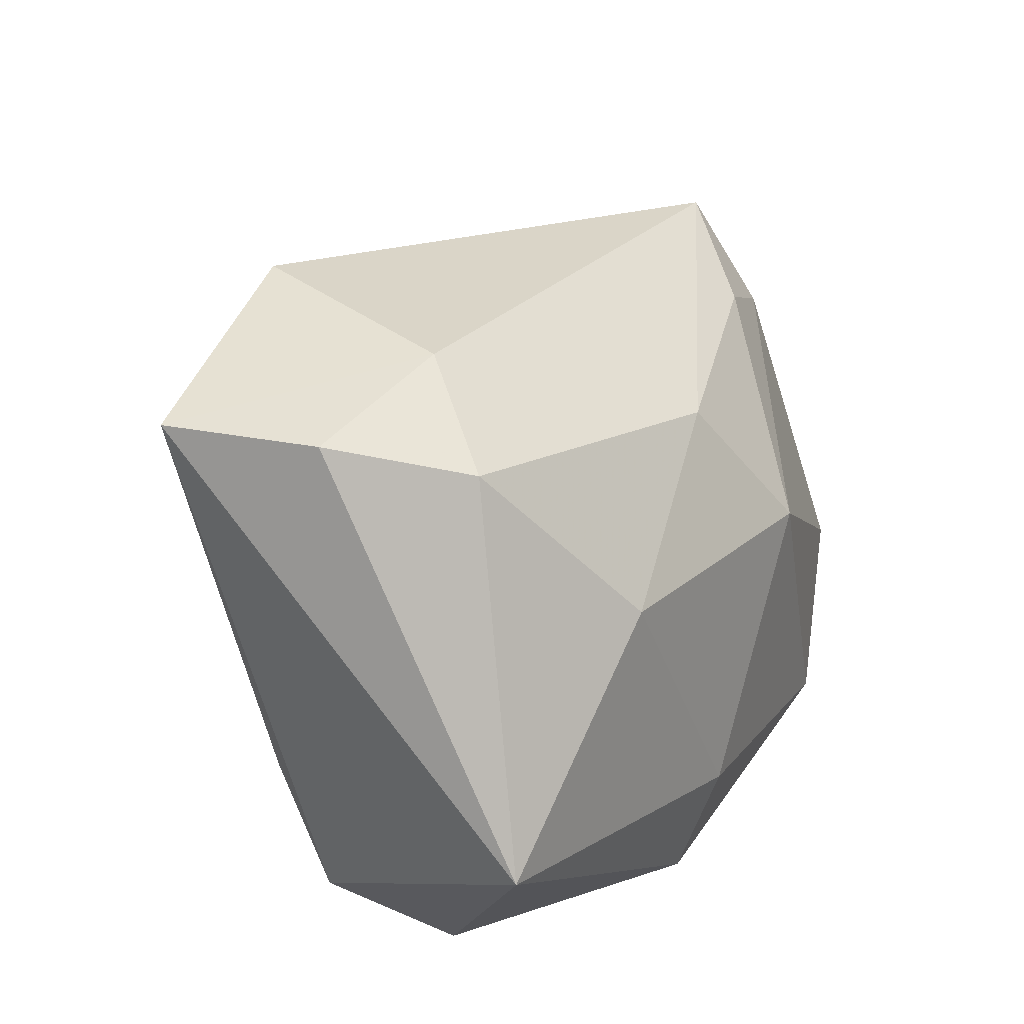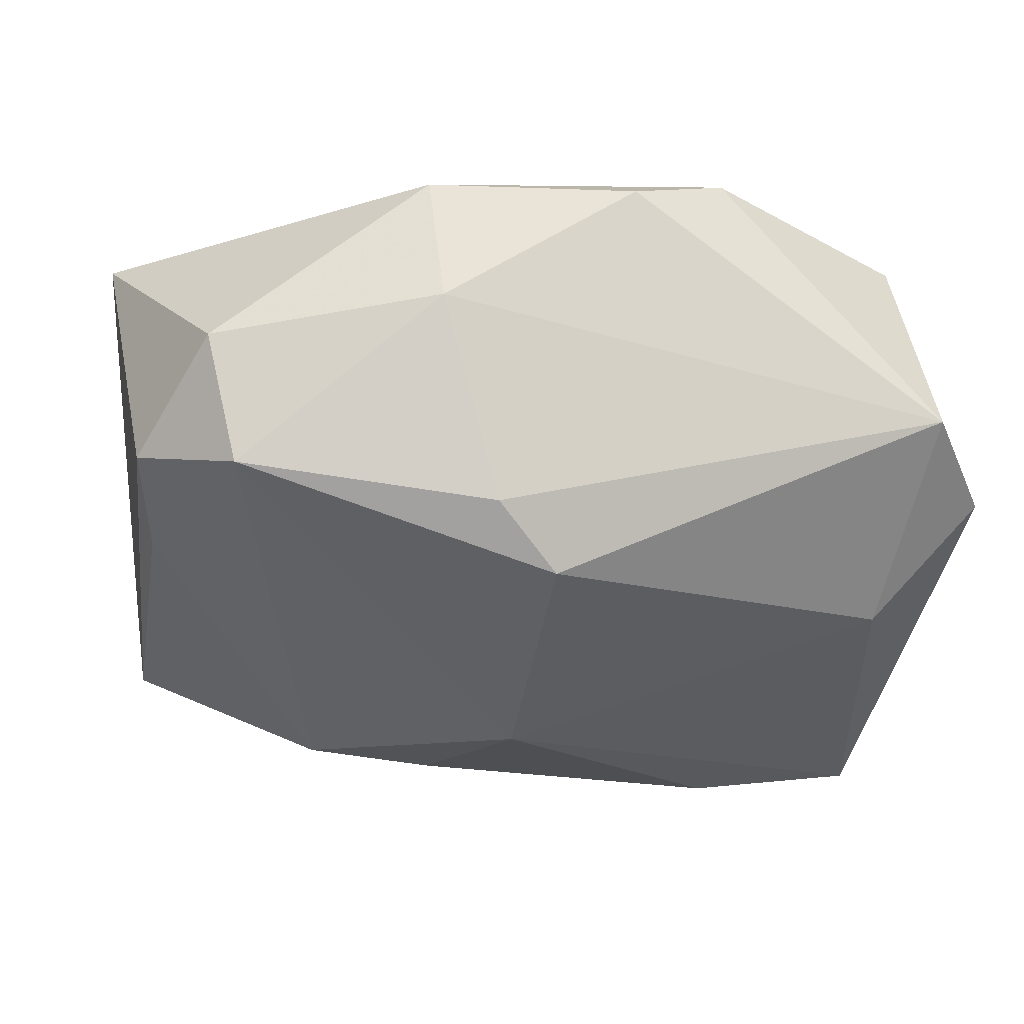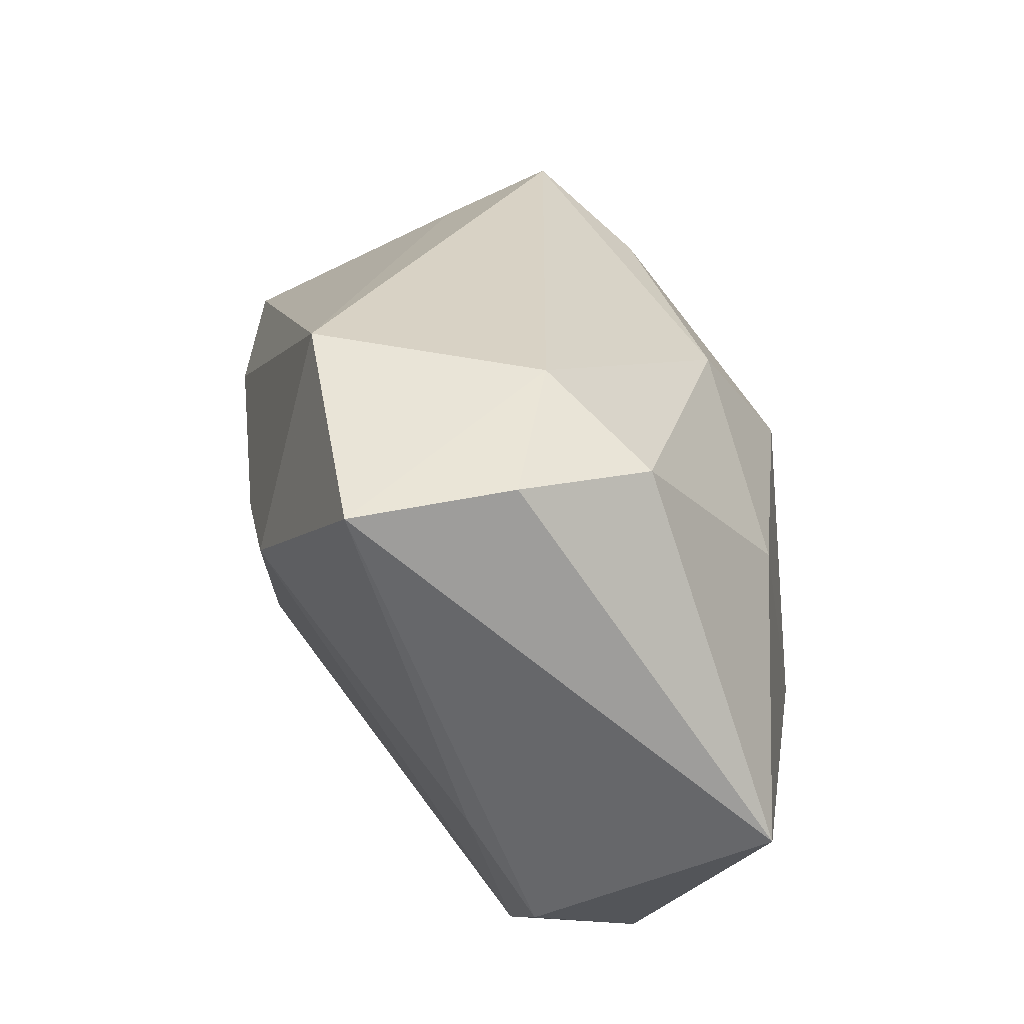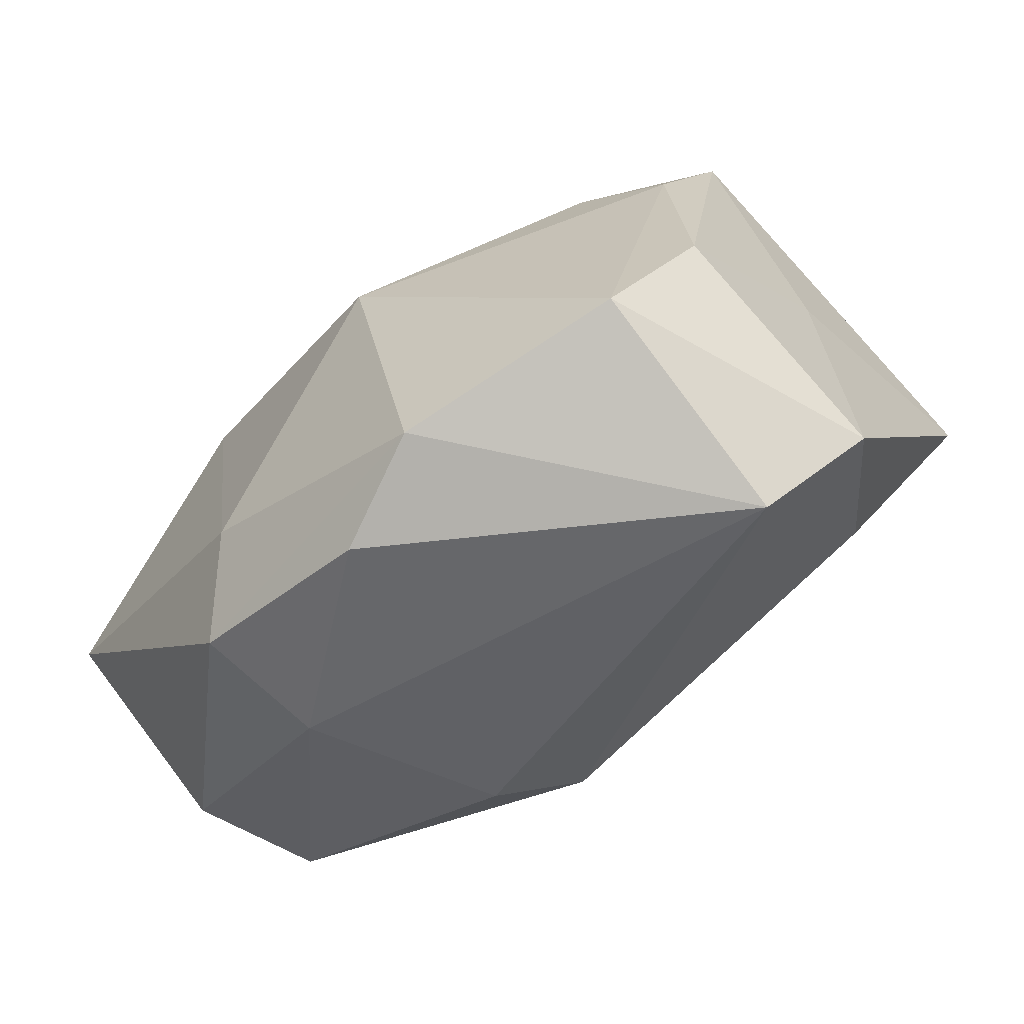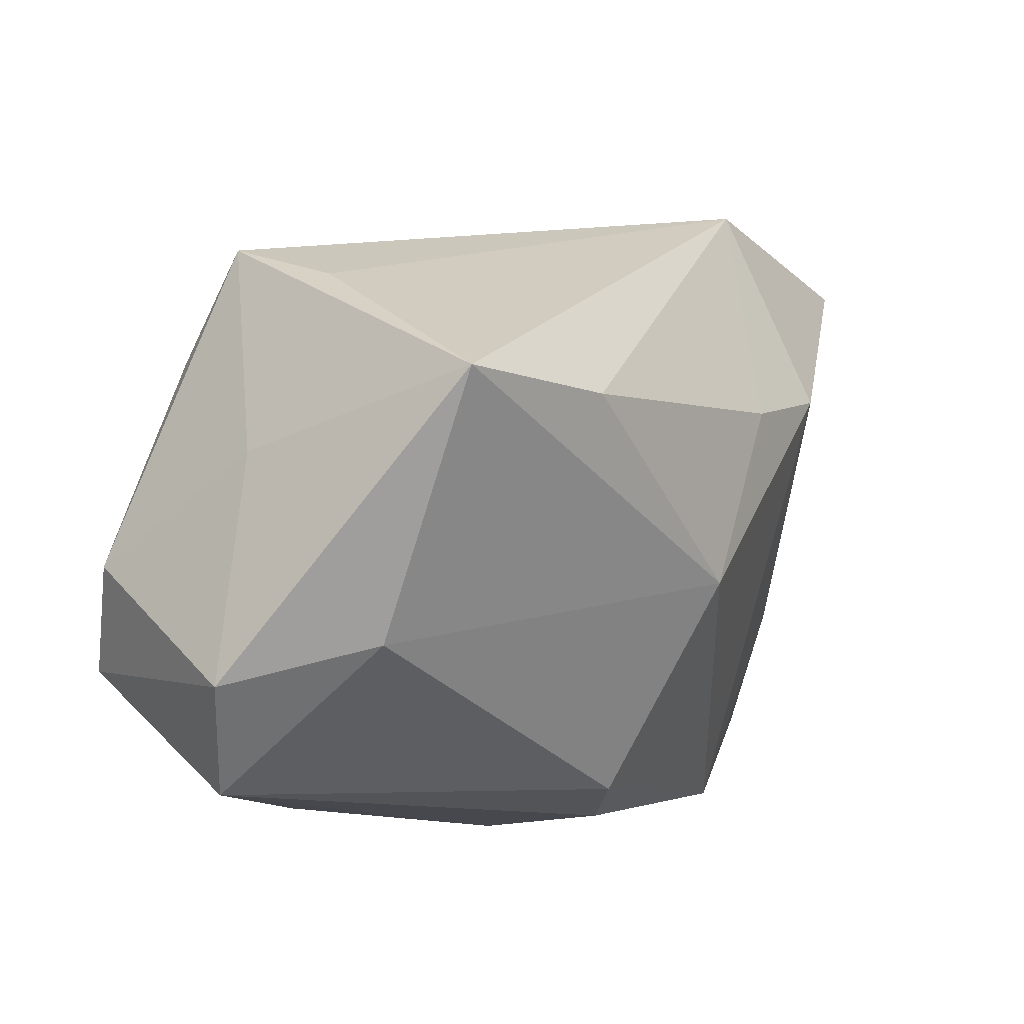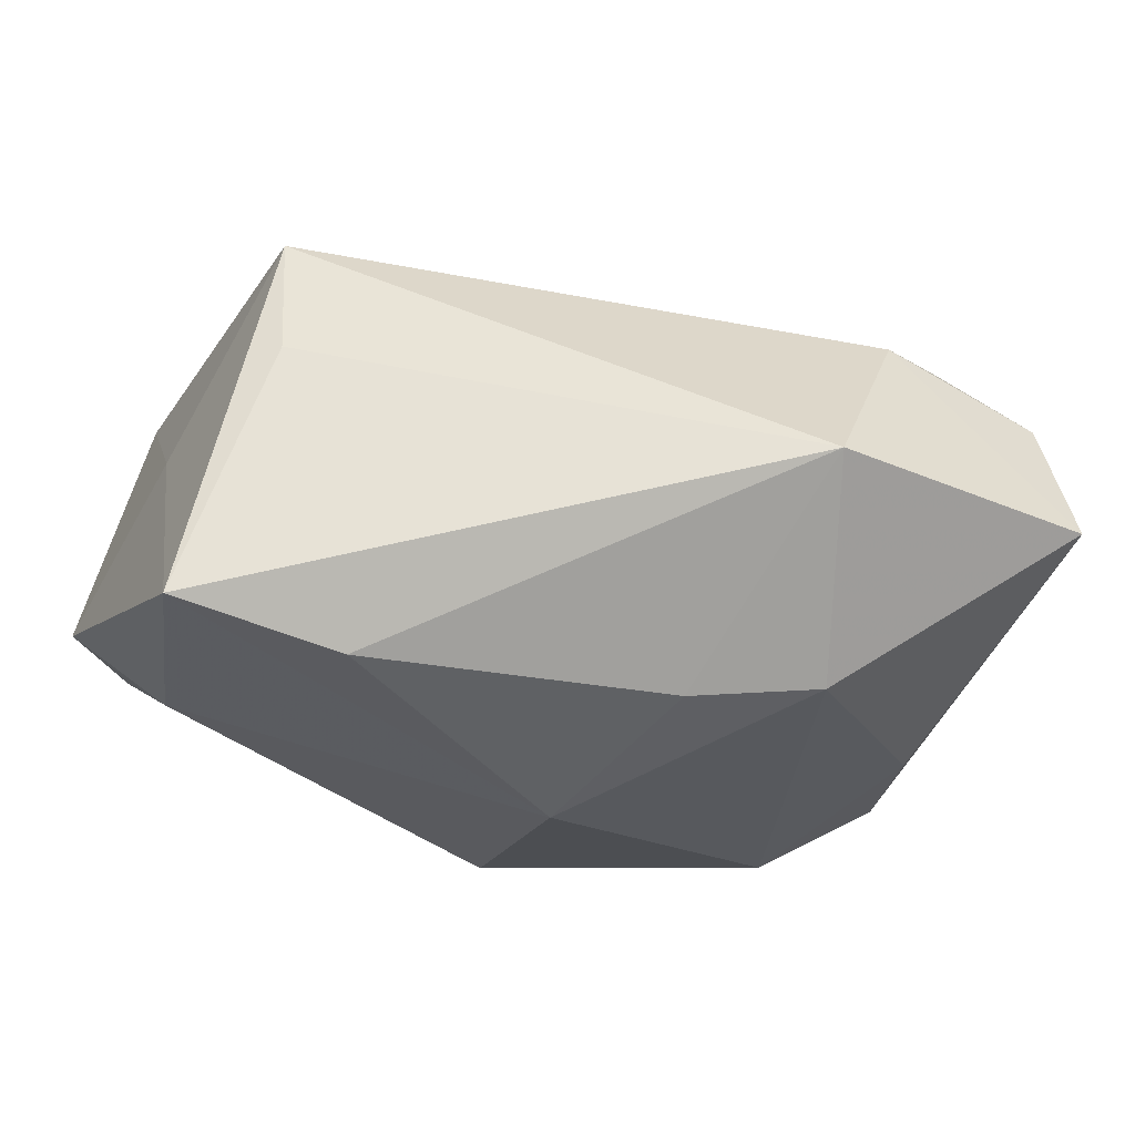
<metadata>
{"format":"obj","ext":"obj","renderer":"f3d","projection":"perspective","resolution":1024,"background":"white","views":[{"elev":36.4,"azim":-63.1,"up":"+Y"},{"elev":-10.6,"azim":-11.2,"up":"+Z"},{"elev":37.9,"azim":-92.5,"up":"+Y"},{"elev":-48.1,"azim":45.9,"up":"+Y"},{"elev":-11.7,"azim":130.6,"up":"+Y"},{"elev":-55.8,"azim":159.8,"up":"+Z"}]}
</metadata>
<code>
v -0.0123 0.03191 -0.01958
v -0.001362 -0.02614 -0.01231
v -0.03295 0.03 -0.00252
v 0.03156 0.01805 -0.006903
v 0.04085 -0.01978 -0.003556
v 0.03152 -0.01621 -0.01416
v -0.007293 0.009326 -0.02673
v 0.01564 -0.02183 0.02583
v 0.006053 -0.02672 0.02319
v -0.03538 0.02936 -0.01647
v 0.03304 0.0124 0.01044
v -0.01911 0.01121 0.02096
v 0.02365 0.01798 0.01177
v -0.03215 -0.02324 0.008649
v -0.03784 -0.01546 -0.001151
v -0.009506 -0.01435 0.02583
v 0.0388 -0.007134 0.01417
v -0.001767 -0.007738 -0.02534
v -0.04046 -0.003738 0.01946
v 0.03754 0.001175 -0.003277
v 0.03545 0.005121 -0.02749
v 0.03416 -0.01571 0.02005
v 0.03345 0.0219 0.003164
v 0.006962 0.006214 0.02513
v 0.02022 0.005437 -0.02896
v -0.01269 -0.02452 0.02333
v -0.02967 -0.02438 -0.003
v 0.03443 -0.0281 0.002545
v -0.02669 0.0268 0.009012
v -0.01866 0.0318 0.0005057
v -0.01186 -0.0281 0.01209
v -0.01853 0.01288 -0.02507
v -0.03589 -0.004798 -0.007042
v -0.006887 -0.0281 -0.006295
v 0.001039 0.01913 0.01729
f 27 32 18
f 18 21 6
f 6 21 5
f 1 21 25
f 25 21 18
f 12 29 19
f 1 32 10
f 28 6 5
f 4 21 1
f 1 23 4
f 4 23 21
f 35 12 24
f 29 12 35
f 30 23 1
f 1 10 30
f 29 35 30
f 30 35 23
f 5 21 20
f 21 23 20
f 5 20 17
f 17 20 23
f 7 32 1
f 1 25 7
f 18 32 7
f 7 25 18
f 32 27 33
f 33 10 32
f 14 26 19
f 19 26 16
f 24 12 16
f 16 12 19
f 16 8 24
f 16 26 8
f 31 14 27
f 26 14 31
f 6 28 2
f 18 6 2
f 2 27 18
f 29 30 3
f 3 30 10
f 19 29 3
f 3 10 19
f 24 8 22
f 8 28 22
f 22 28 5
f 5 17 22
f 11 17 23
f 24 22 11
f 11 22 17
f 15 33 27
f 27 14 15
f 15 14 19
f 19 10 15
f 10 33 15
f 9 28 8
f 9 31 28
f 8 26 9
f 26 31 9
f 28 31 34
f 34 2 28
f 34 31 27
f 27 2 34
f 24 11 13
f 13 11 23
f 13 35 24
f 23 35 13

</code>
